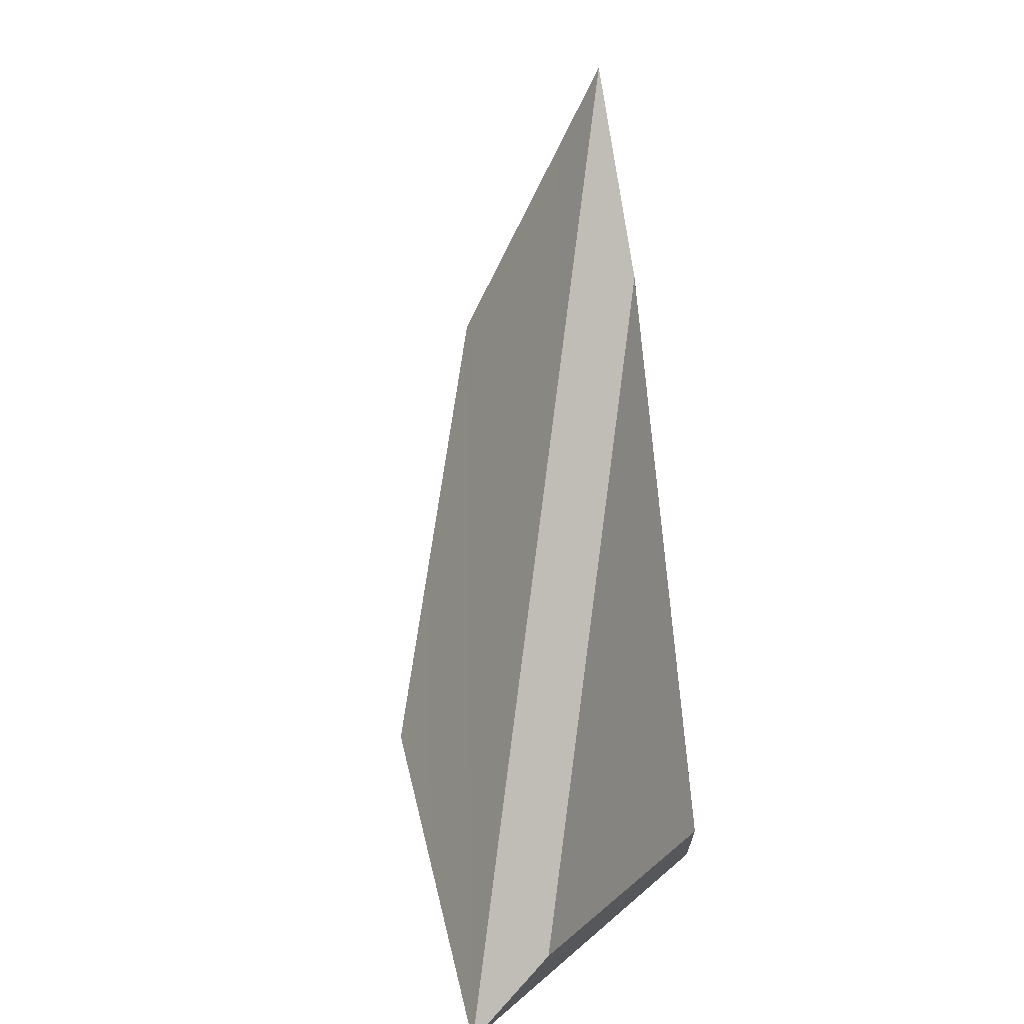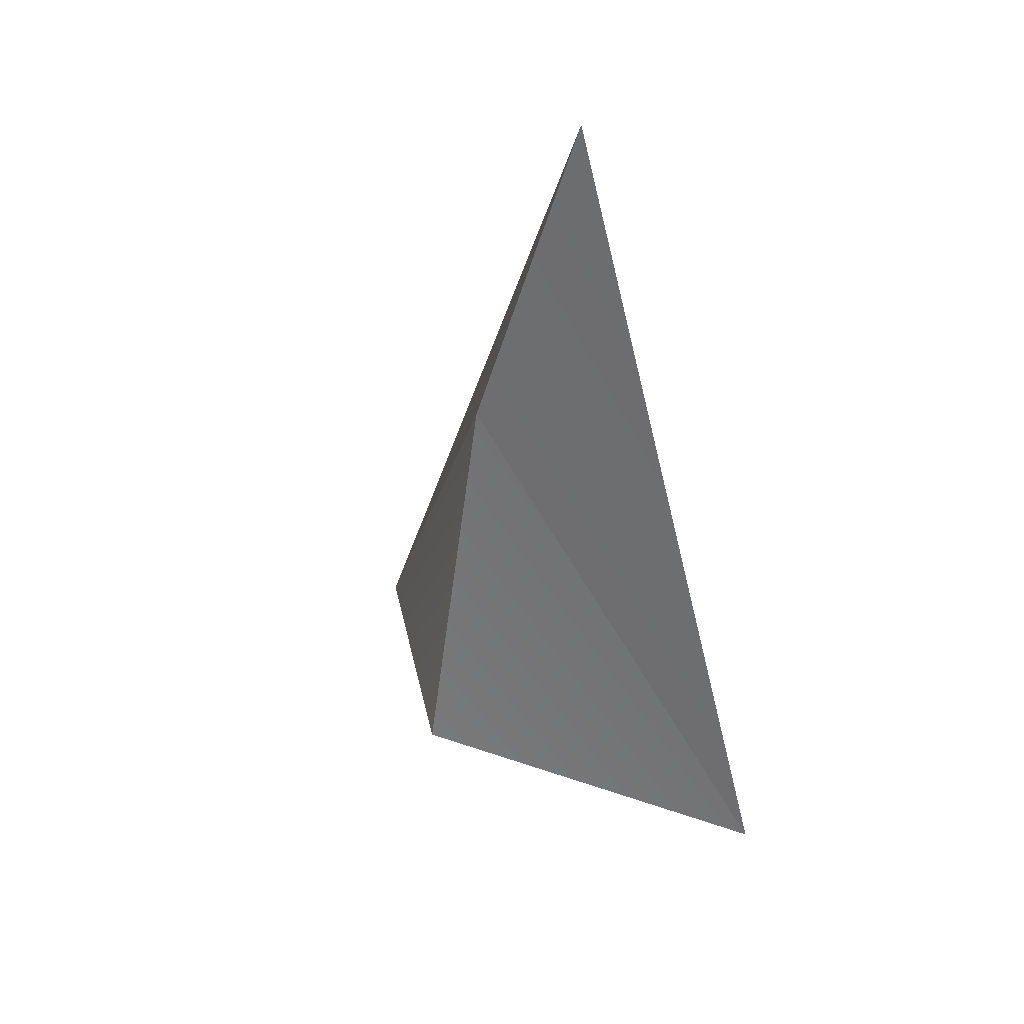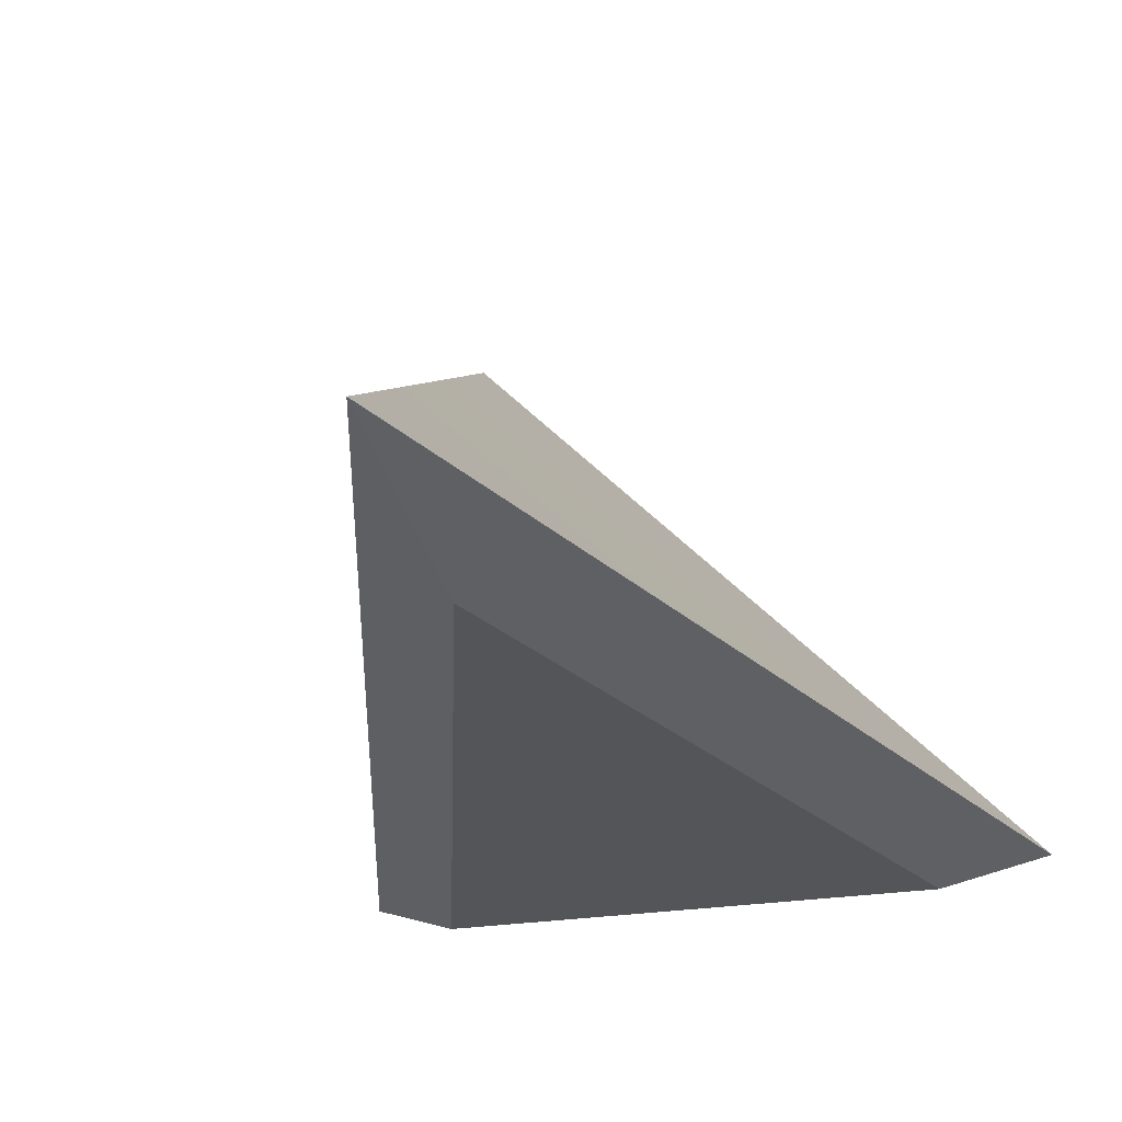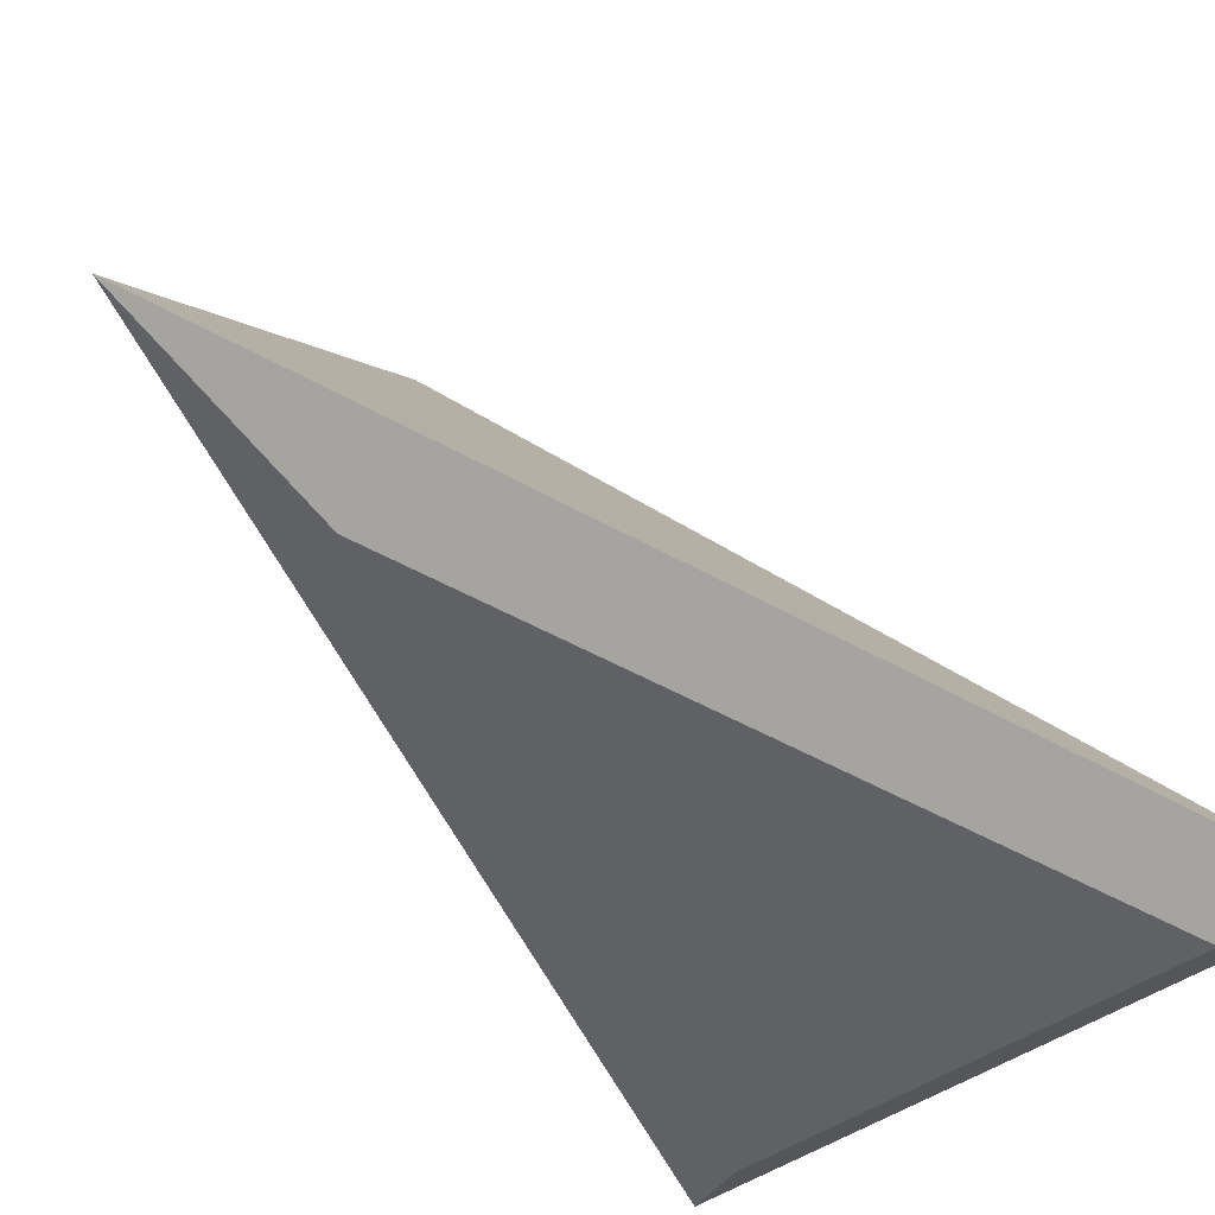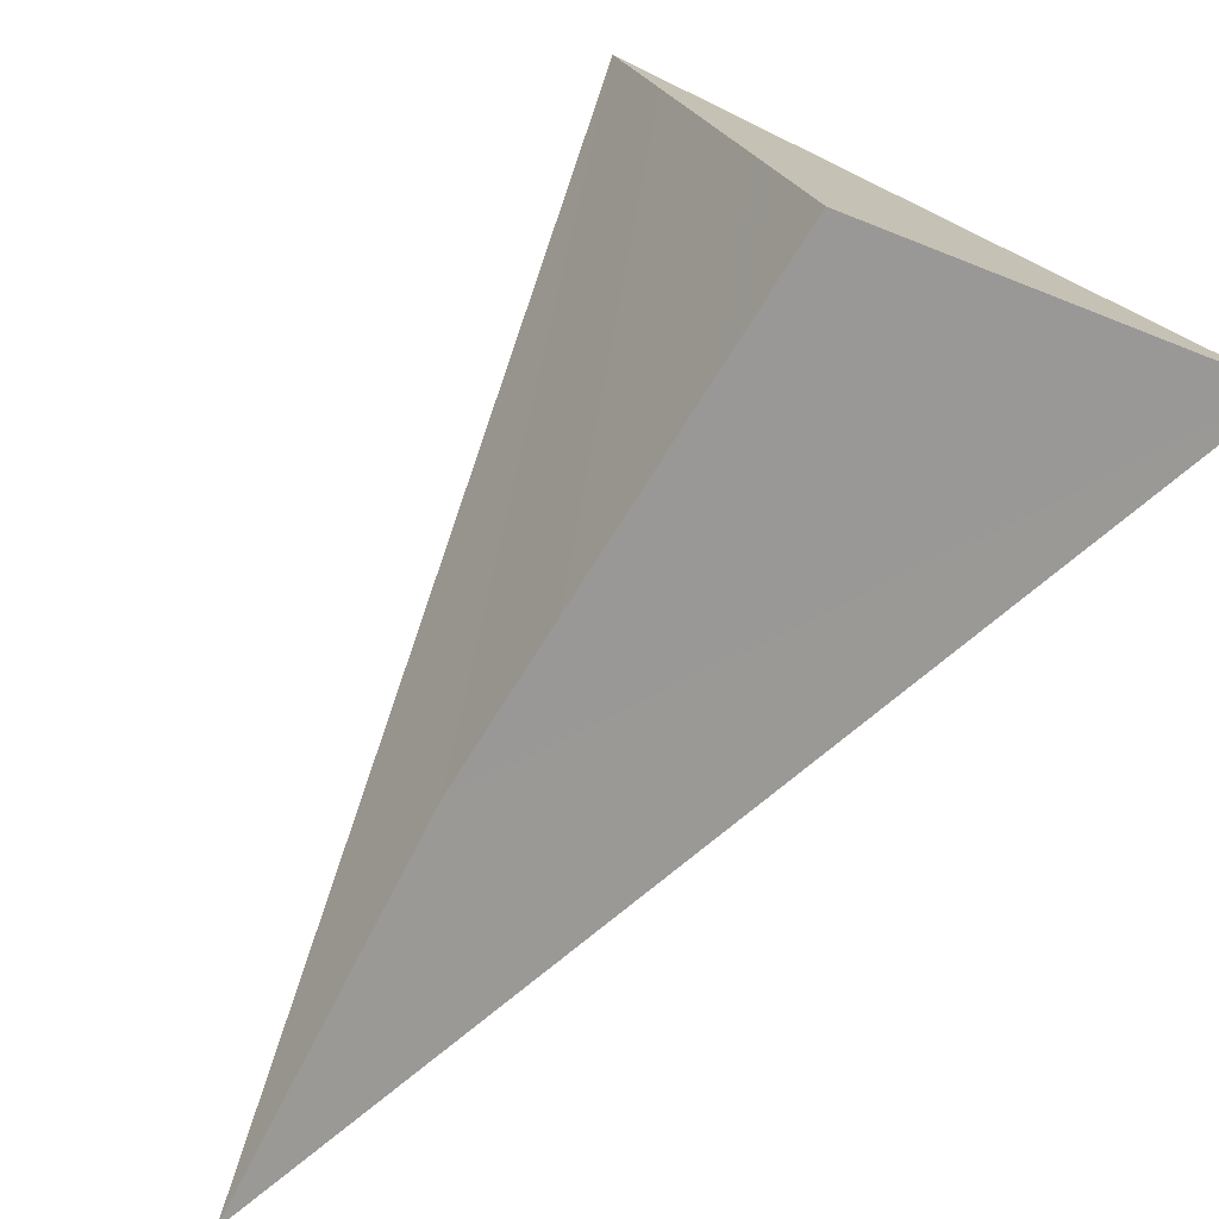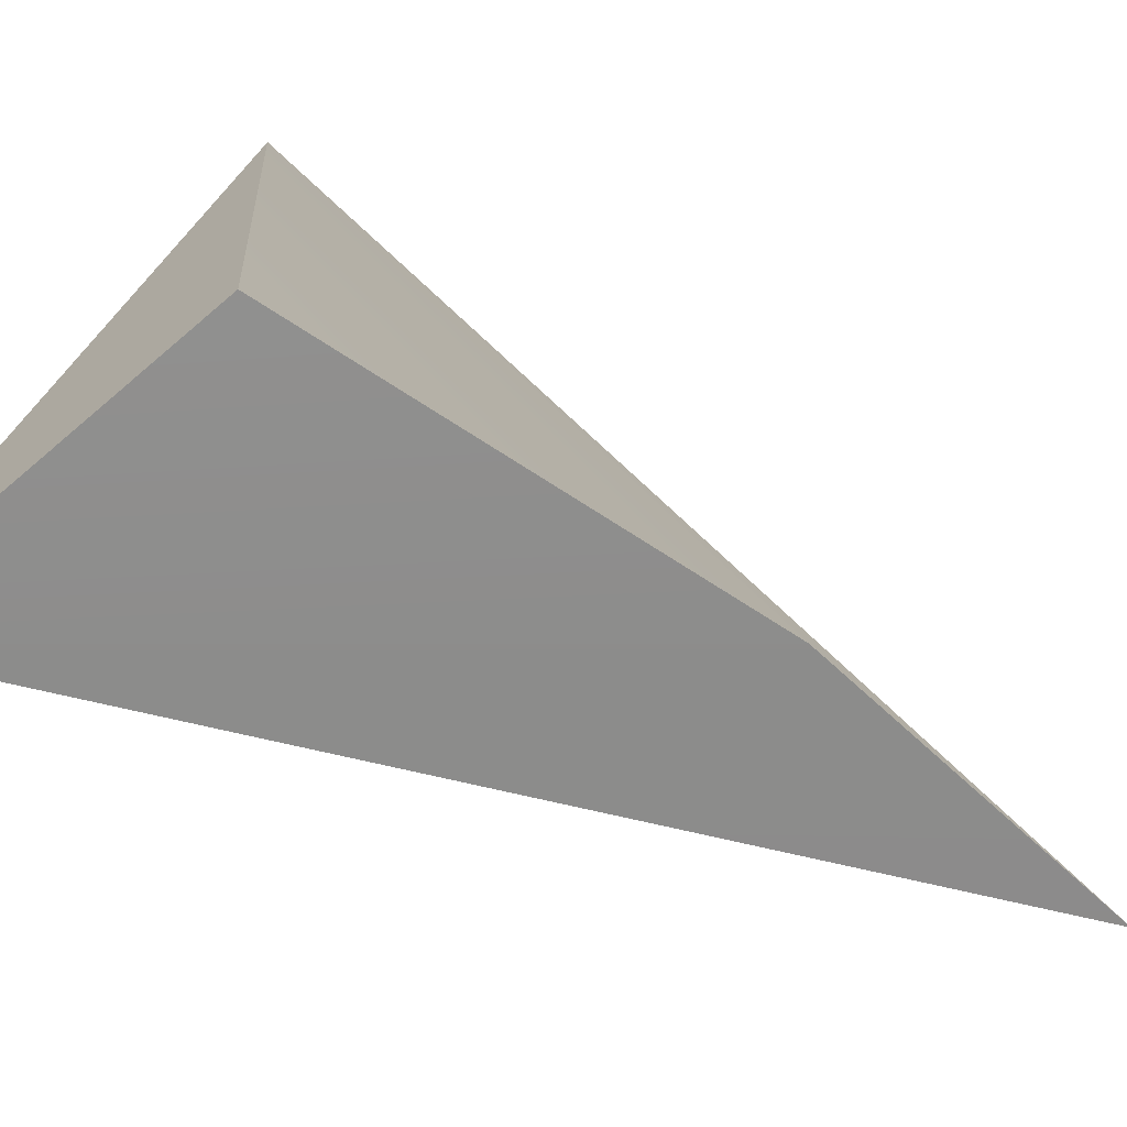
<metadata>
{"format":"obj","ext":"obj","renderer":"f3d","projection":"perspective","resolution":1024,"background":"white","views":[{"elev":10.4,"azim":-64.3,"up":"+Z"},{"elev":49.6,"azim":-139.0,"up":"+Z"},{"elev":-24.1,"azim":15.3,"up":"+Y"},{"elev":-45.4,"azim":38.9,"up":"+Y"},{"elev":60.3,"azim":32.2,"up":"+Y"},{"elev":56.0,"azim":-58.7,"up":"+Y"}]}
</metadata>
<code>
o Dart_Cone
v 0 0.2139 -0.1157
v 0.2203 -0.08481 -0.2597
v -0.2203 -0.08481 -0.2597
v 0 -0.08497 0.447
v 0.3118 -0.04014 -0.3269
v -0.3118 -0.04014 -0.3269
v 0 -0.04037 0.6731
v 0.3118 -0.04014 -0.3269
v -0.3118 -0.04014 -0.3269
v 0 -0.04037 0.6731
v 0 0.1218 0.3845
f 11 5 1
f 1 5 6
f 2 4 3
f 6 11 1
f 8 6 5
f 9 7 6
f 10 5 7
f 3 8 2
f 4 9 3
f 4 8 10
f 11 7 5
f 6 7 11
f 8 9 6
f 9 10 7
f 10 8 5
f 3 9 8
f 4 10 9
f 4 2 8

</code>
